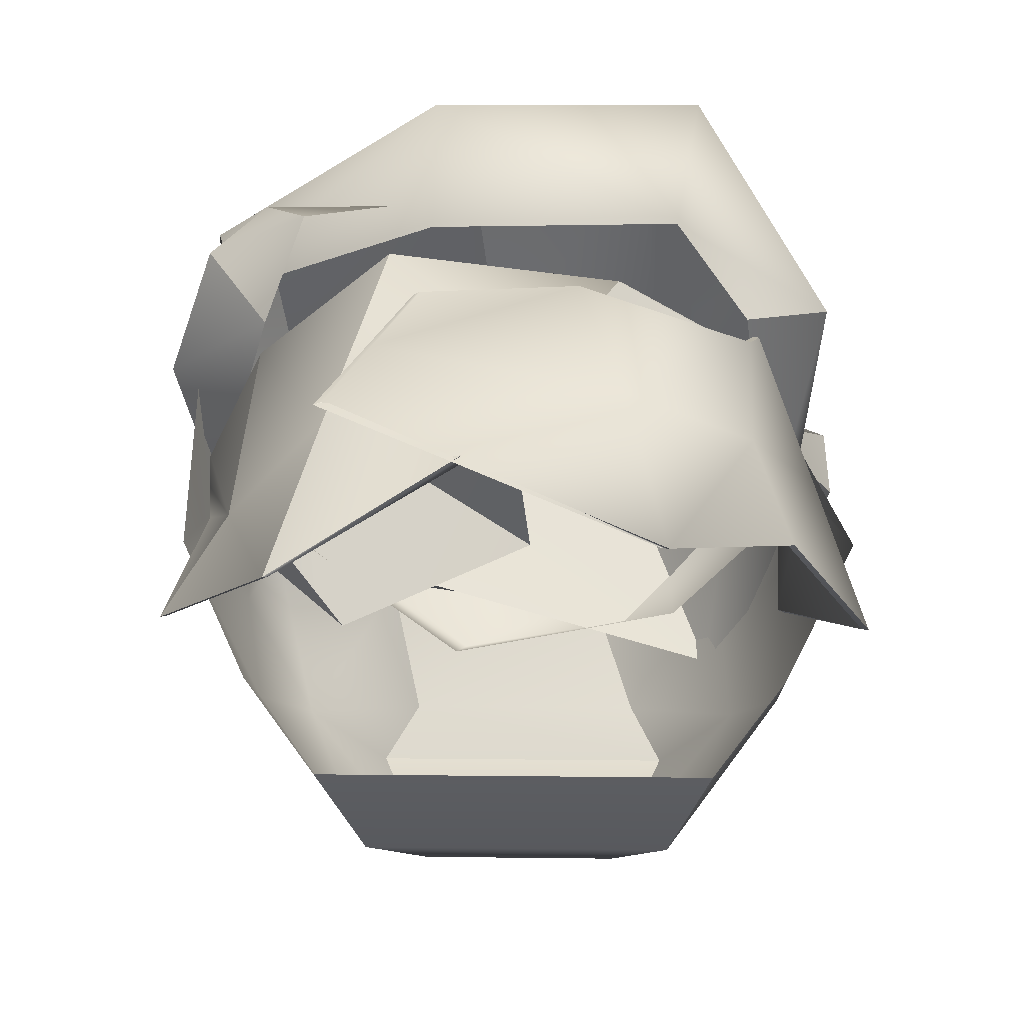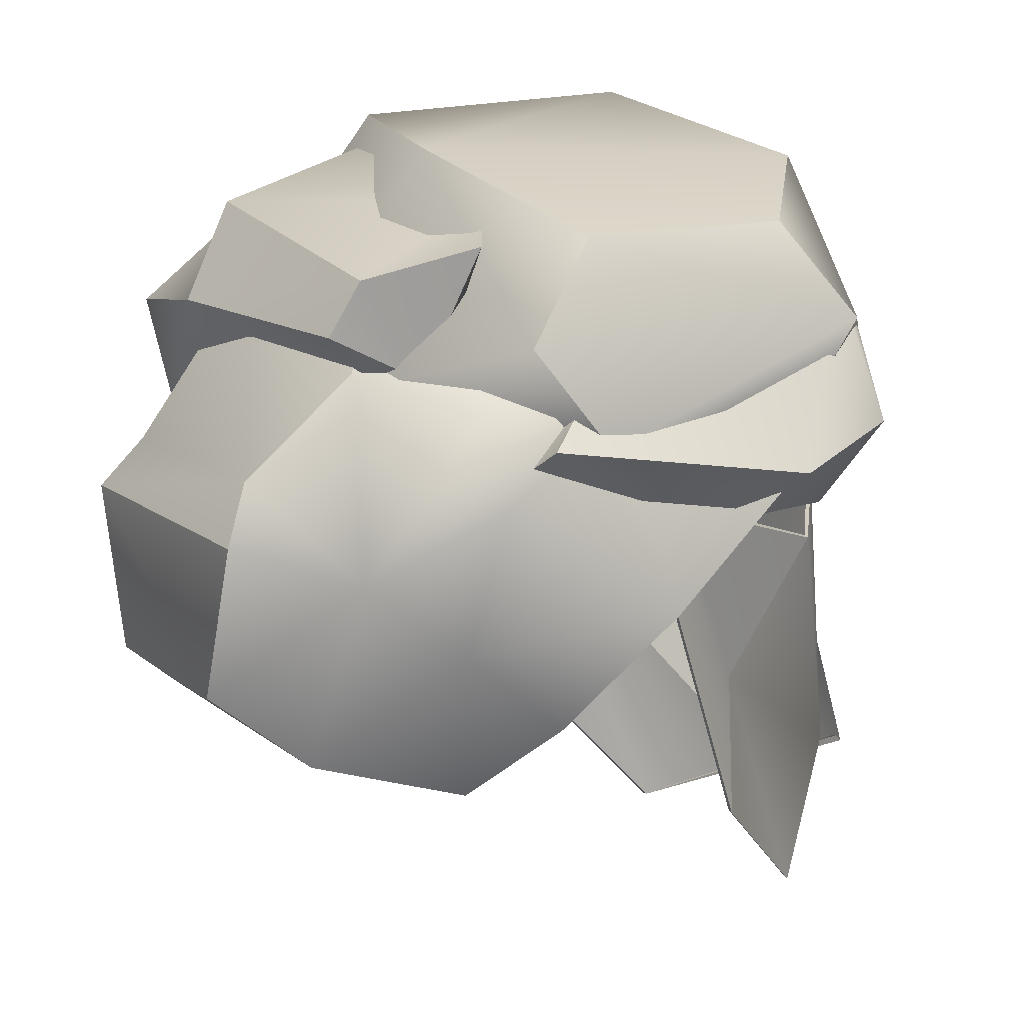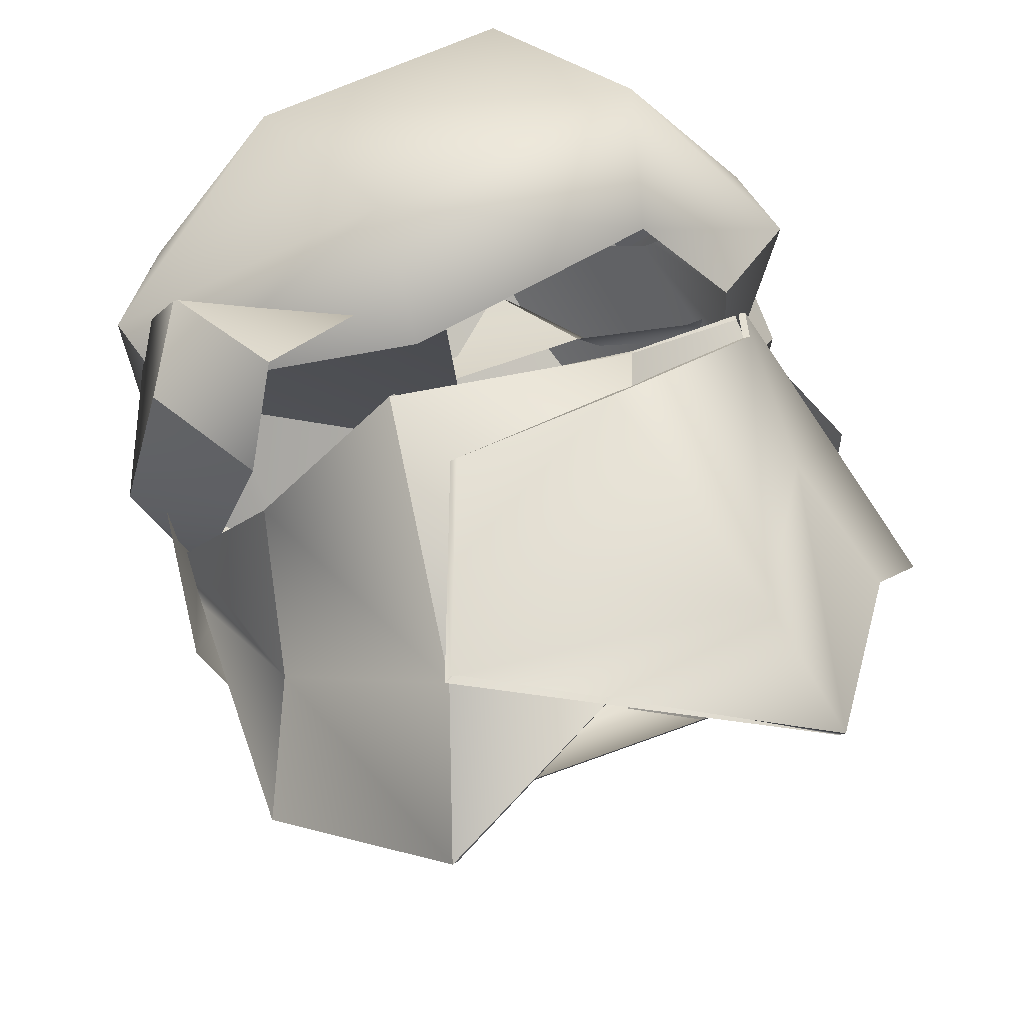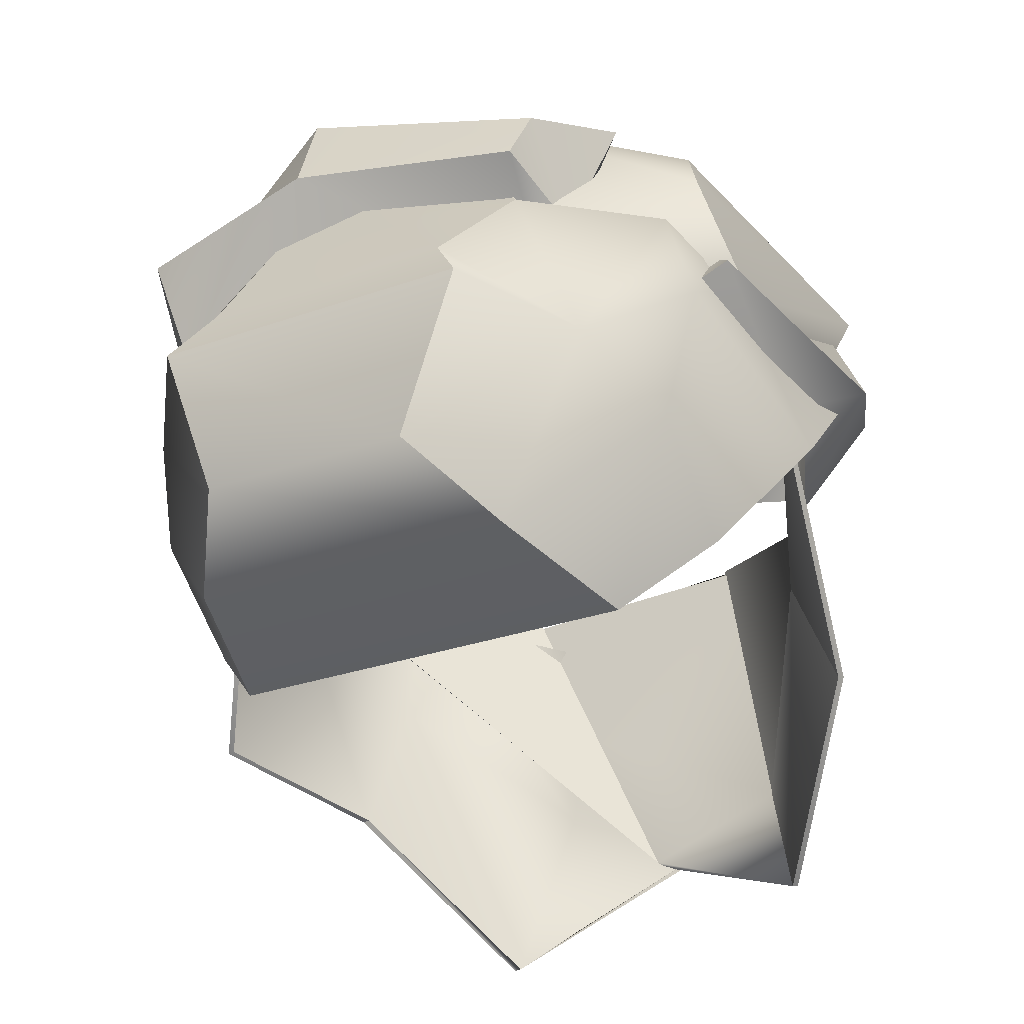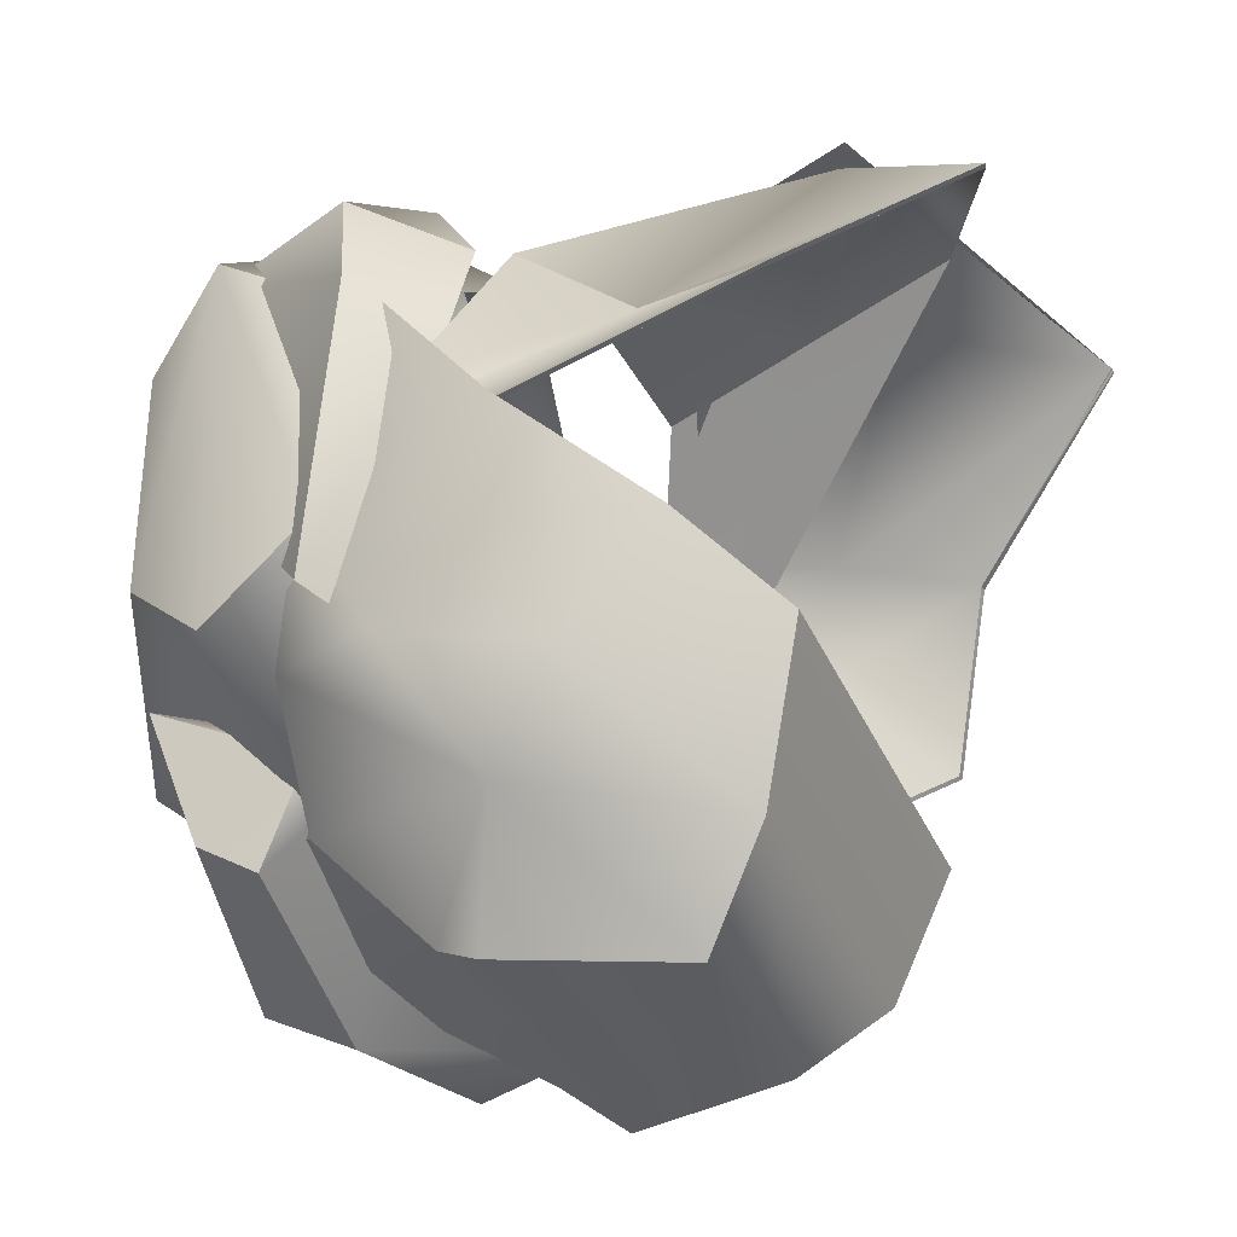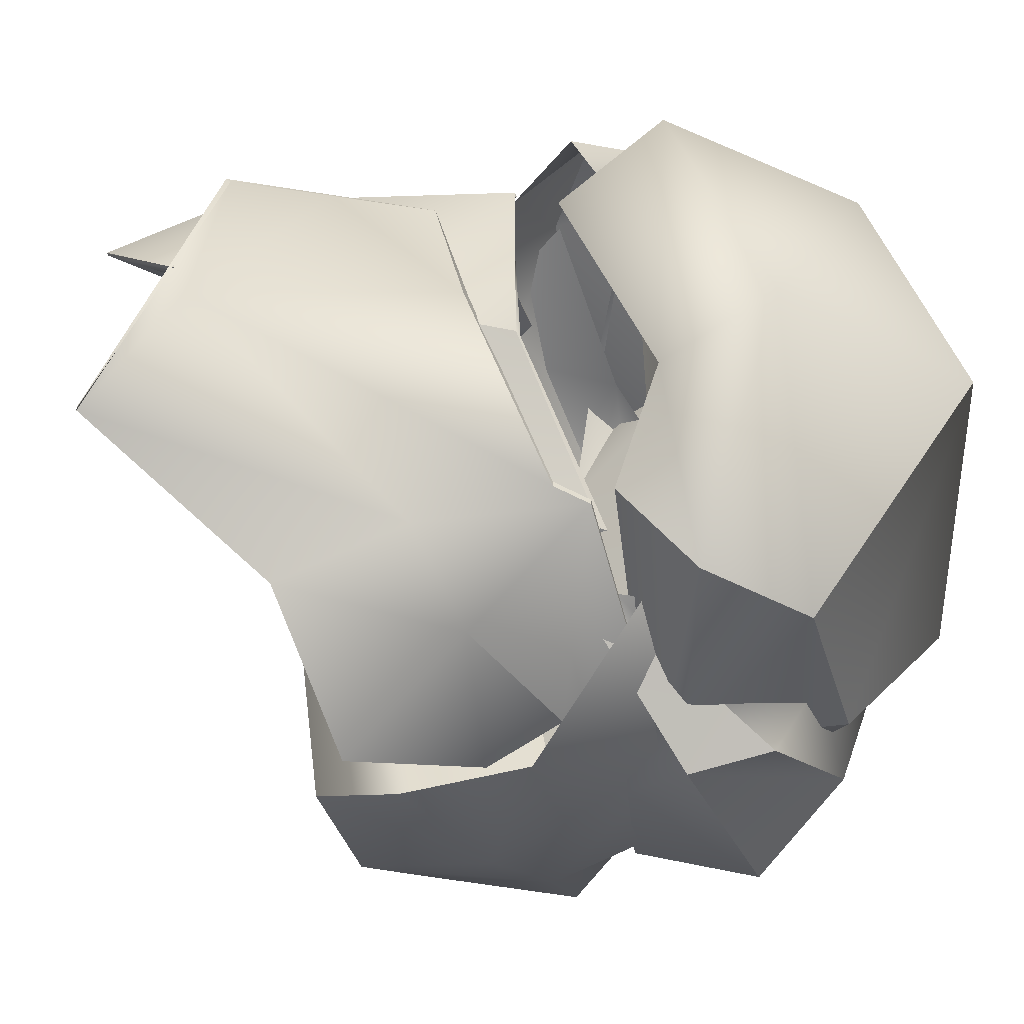
<metadata>
{"format":"obj","ext":"obj","renderer":"f3d","projection":"perspective","resolution":1024,"background":"white","views":[{"elev":-53.8,"azim":1.8,"up":"+Y"},{"elev":15.1,"azim":-119.5,"up":"+Y"},{"elev":65.6,"azim":-22.4,"up":"+Z"},{"elev":-24.5,"azim":-150.6,"up":"+Y"},{"elev":-33.7,"azim":-70.8,"up":"+Z"},{"elev":35.9,"azim":81.0,"up":"+Z"}]}
</metadata>
<code>
g default
v -2.168 11.18 1.756
v 1.798 10.3 1.886
v -1.828 12.33 1.611
v 2.498 11.53 1.186
v -1.828 12.33 0.01762
v 1.857 12.06 -0.3528
v -2.331 10.94 -0.07902
v 2.049 10.55 -0.249
v 1.086 12.98 1.994
v 1.284 12.89 -0.1114
v 1.284 10.76 -1.299
v 1.284 10.69 2.513
v -0.5463 10.32 2.751
v -0.8245 12.64 2.393
v -0.3785 12.82 -0.5065
v -0.5463 10.32 -1.299
v -0.4975 11.06 3.376
v -2.323 11.67 1.961
v -2.185 11.67 -0.6209
v -0.4975 11.06 -1.846
v 1.284 11.41 -1.299
v 2.253 10.75 0.006958
v 2.454 10.75 1.662
v 1.479 11.41 3.129
g HAT_1 HEAD
f 13 17 1
f 1 17 18
f 3 14 5
f 5 14 15
f 19 20 7
f 7 20 16
f 2 8 23
f 23 8 22
f 1 18 7
f 7 18 19
f 4 6 9
f 9 6 10
f 21 22 11
f 11 22 8
f 24 12 23
f 23 12 2
f 13 12 17
f 17 12 24
f 14 9 15
f 15 9 10
f 16 20 11
f 11 20 21
f 17 14 18
f 18 14 3
f 19 18 5
f 5 18 3
f 5 15 19
f 19 15 20
f 20 15 21
f 21 15 10
f 22 21 6
f 6 21 10
f 23 22 4
f 4 22 6
f 9 24 4
f 4 24 23
f 17 24 14
f 14 24 9
g default
v -1.835 10.19 2.043
v -1.512 10.59 2.721
v -2.293 10.88 2.258
v -1.903 11.55 2.272
v -2.372 10.99 -0.5471
v -1.753 11.62 0.3247
v -1.472 10.28 -0.961
v 0.08801 11.08 -0.7757
v -2 11.86 2.03
v -2.661 10.68 1.337
v -2.311 10.29 0.5926
v -0.2257 10.81 2.73
g HEAD HAT_2
f 25 26 27
f 27 26 28
f 28 33 27
f 27 33 34
f 29 30 31
f 31 30 32
f 33 28 36
f 26 36 28
f 35 25 34
f 34 25 27
f 33 30 34
f 34 30 29
f 31 35 29
f 29 35 34
f 33 36 30
f 30 36 32
g default
v -2.422 10.67 1.455
v 1.957 10.53 1.137
v -0.5443 12.22 -1.017
v 0.6646 12.49 -0.7687
v -1.202 10.3 -2.45
v 1.146 10.23 -2.487
v -1.575 8.32 -0.8263
v 1.448 8.228 -0.8738
v 0.9185 10.62 -2.221
v -0.9146 10.67 -2.192
v -2.111 8.899 -0.339
v 2.034 8.773 -0.4041
v 0.4962 11.91 -1.488
v -1.116 11.4 -1.452
v -2.595 9.784 0.3165
v 2.605 9.625 0.2348
v 0.6951 9.07 -2.51
v -0.8233 9.116 -2.486
v -1.765 10.05 -1.683
v -2.07 11.22 -0.9389
v -1.12 11.61 -0.5024
v 1.23 11.54 -0.5393
v 1.641 11.54 -1.079
v 1.717 9.942 -1.738
v 1.122 8.559 -1.932
v -1.262 8.632 -1.895
v -2.103 9.561 -1.093
v -2.267 10.59 -0.8938
v -2.15 11.12 0.08227
v 1.943 11.04 0.04534
v 2.263 10.88 -0.02035
v 2.042 9.434 -1.159
g HEAD HAT_3
f 57 58 39
f 39 58 40
f 40 49 39
f 39 49 50
f 41 42 54
f 54 42 53
f 58 59 40
f 40 59 49
f 56 57 50
f 50 57 39
f 45 42 46
f 46 42 41
f 54 55 41
f 41 55 46
f 45 60 42
f 42 60 53
f 50 49 46
f 46 49 45
f 56 50 55
f 55 50 46
f 49 59 45
f 45 59 60
f 54 53 62
f 62 53 61
f 63 55 62
f 62 55 54
f 63 64 55
f 55 64 56
f 64 65 56
f 56 65 57
f 66 67 58
f 58 67 59
f 59 67 60
f 60 67 68
f 53 60 61
f 61 60 68
f 62 61 43
f 43 61 44
f 47 63 43
f 43 63 62
f 47 51 63
f 63 51 64
f 37 65 51
f 51 65 64
f 52 67 38
f 38 67 66
f 67 52 68
f 68 52 48
f 61 68 44
f 44 68 48
g default
v 1.877 10.32 1.06
v 1.864 10.02 1.119
v 2.445 11.23 1.239
v 2.228 10.85 0.4929
v 1.9 11.8 0.1098
v 2.553 11.32 0.09703
v 2.254 10.36 -0.4078
v 2.549 10.71 -0.04034
v 0.7129 12.71 -0.4926
v 1.67 12.13 -1.057
v 1.839 11.49 -1.8
v 1.548 10.59 -1.692
v -0.5712 12.44 -0.1231
v 0.4996 12.41 -1.66
v 0.4013 11.73 -2.033
v -1.092 10.93 -0.9256
v -1.551 12.28 -0.667
v -1.244 12.06 -1.439
v -1.185 11.68 -1.656
v -1.329 11.34 -1.022
g HEAD HAT_4
f 70 72 69
f 69 72 71
f 71 72 73
f 73 72 74
f 85 86 88
f 88 86 87
f 75 76 69
f 76 70 69
f 70 76 72
f 72 76 74
f 75 69 73
f 73 69 71
f 74 78 73
f 73 78 77
f 74 76 78
f 78 76 79
f 76 75 79
f 79 75 80
f 75 73 80
f 80 73 77
f 78 82 77
f 77 82 81
f 79 83 78
f 78 83 82
f 79 80 83
f 83 80 84
f 80 77 84
f 84 77 81
f 82 86 81
f 81 86 85
f 82 83 86
f 86 83 87
f 83 84 87
f 87 84 88
f 81 85 84
f 84 85 88
g default
v -1.857 9.936 1.932
v -2.537 8.196 0.8315
v -1.816 9.945 1.932
v -2.496 8.204 0.8315
v -2.206 10.41 0.6939
v -2.386 10.15 0.2735
v -2.405 10.4 0.6939
v -2.427 10.15 0.2735
v -0.8523 10.05 2.689
v -1.606 7.078 2.025
v -1.565 7.086 2.025
v -0.812 10.06 2.676
v -0.8523 10.05 2.689
v -1.606 7.078 2.025
v -1.565 7.086 2.025
v -0.8482 10.03 2.665
v 0.811 9.797 2.556
v -0.1912 7.589 2.663
v -0.1677 7.617 2.593
v 0.8392 9.824 2.528
v 1.858 10.2 1.613
v 1.859 9.612 1.542
v 1.778 9.557 1.41
v 1.868 10.25 1.597
v -1.229 8.042 2.585
v -1.229 8.042 2.585
v 0.3099 8.693 2.61
v 1.859 9.908 1.578
v 1.823 9.902 1.503
v 0.3357 8.72 2.561
v -1.206 8.033 2.573
v -1.188 8.052 2.579
v -2.06 9.074 1.082
v -2.296 10.28 0.4837
v -2.416 10.27 0.4837
v -2.101 9.066 1.082
v 0.8051 8.587 2.002
v 0.8341 8.601 2.103
v 1.084 9.301 2.094
v 1.335 10 2.085
v 1.354 10.04 2.062
v 1.079 9.311 2.032
g MASK_R MASK
f 112 109 117
f 109 116 117
f 91 121 93
f 93 121 122
f 93 122 95
f 95 122 123
f 123 124 95
f 95 124 89
f 90 96 92
f 92 96 94
f 95 89 93
f 93 89 91
f 124 113 89
f 89 113 97
f 90 92 98
f 98 92 99
f 121 91 120
f 120 91 100
f 89 97 91
f 91 97 100
f 101 97 114
f 97 113 114
f 102 98 103
f 98 99 103
f 100 104 120
f 120 104 119
f 101 104 97
f 100 97 104
f 114 115 101
f 101 115 105
f 102 103 106
f 106 103 107
f 119 104 118
f 118 104 108
f 108 104 105
f 104 101 105
f 115 127 105
f 105 127 128
f 107 125 106
f 106 125 126
f 118 108 130
f 130 108 129
f 105 128 108
f 108 128 129
f 114 113 102
f 113 98 102
f 115 114 106
f 106 114 102
f 127 115 126
f 126 115 106
f 116 110 117
f 117 110 111
f 107 118 125
f 125 118 130
f 103 119 107
f 107 119 118
f 103 99 119
f 99 120 119
f 92 121 99
f 99 121 120
f 122 121 94
f 94 121 92
f 122 94 123
f 123 94 96
f 90 124 96
f 124 123 96
f 113 124 98
f 98 124 90
f 125 111 126
f 126 111 110
f 116 127 110
f 110 127 126
f 127 116 128
f 128 116 109
f 128 109 129
f 129 109 112
f 130 129 117
f 117 129 112
f 125 130 111
f 111 130 117
g default
v 1.824 10.14 1.832
v 2.517 8.362 0.4239
v 1.873 10.13 1.832
v 2.566 8.354 0.4239
v 2.134 10.45 0.5347
v 2.058 9.391 -0.2227
v 2.085 10.46 0.5347
v 2.017 9.419 -0.2179
v 1.739 9.896 1.945
v 1.908 7.991 1.491
v 1.957 7.983 1.491
v 1.788 9.888 1.945
v 0.4529 9.526 2.638
v 0.9795 6.836 2.364
v 1.029 6.828 2.364
v 0.5218 9.481 2.716
v -0.6561 9.448 2.702
v -1.275 7.995 2.75
v -1.223 8.022 2.753
v -0.6113 9.441 2.727
v 0.7752 7.605 3.041
v 1.739 8.936 1.718
v 2.22 9.243 1.128
v 2.096 9.923 0.156
v 2.051 9.941 0.1584
v 2.171 9.251 1.128
v 1.69 8.943 1.718
v 0.7162 8.181 2.833
v -0.9653 8.722 2.726
v -0.9171 8.731 2.74
g MASK MAKK_L
f 159 160 147
f 147 160 150
f 153 154 133
f 133 154 135
f 154 155 135
f 135 155 137
f 137 155 131
f 131 155 156
f 138 136 132
f 132 136 134
f 131 133 137
f 137 133 135
f 139 131 157
f 131 156 157
f 134 141 132
f 132 141 140
f 142 152 133
f 153 133 152
f 133 131 142
f 142 131 139
f 157 158 139
f 139 158 143
f 141 145 140
f 140 145 144
f 152 142 151
f 151 142 146
f 142 139 146
f 146 139 143
f 158 159 143
f 143 159 147
f 145 149 144
f 144 149 148
f 151 146 160
f 160 146 150
f 146 143 150
f 150 143 147
f 141 152 145
f 145 152 151
f 134 153 141
f 141 153 152
f 154 153 136
f 136 153 134
f 155 154 138
f 138 154 136
f 155 138 156
f 156 138 132
f 157 156 140
f 140 156 132
f 158 157 144
f 144 157 140
f 159 158 148
f 148 158 144
f 160 159 149
f 149 159 148
f 145 151 149
f 149 151 160

</code>
